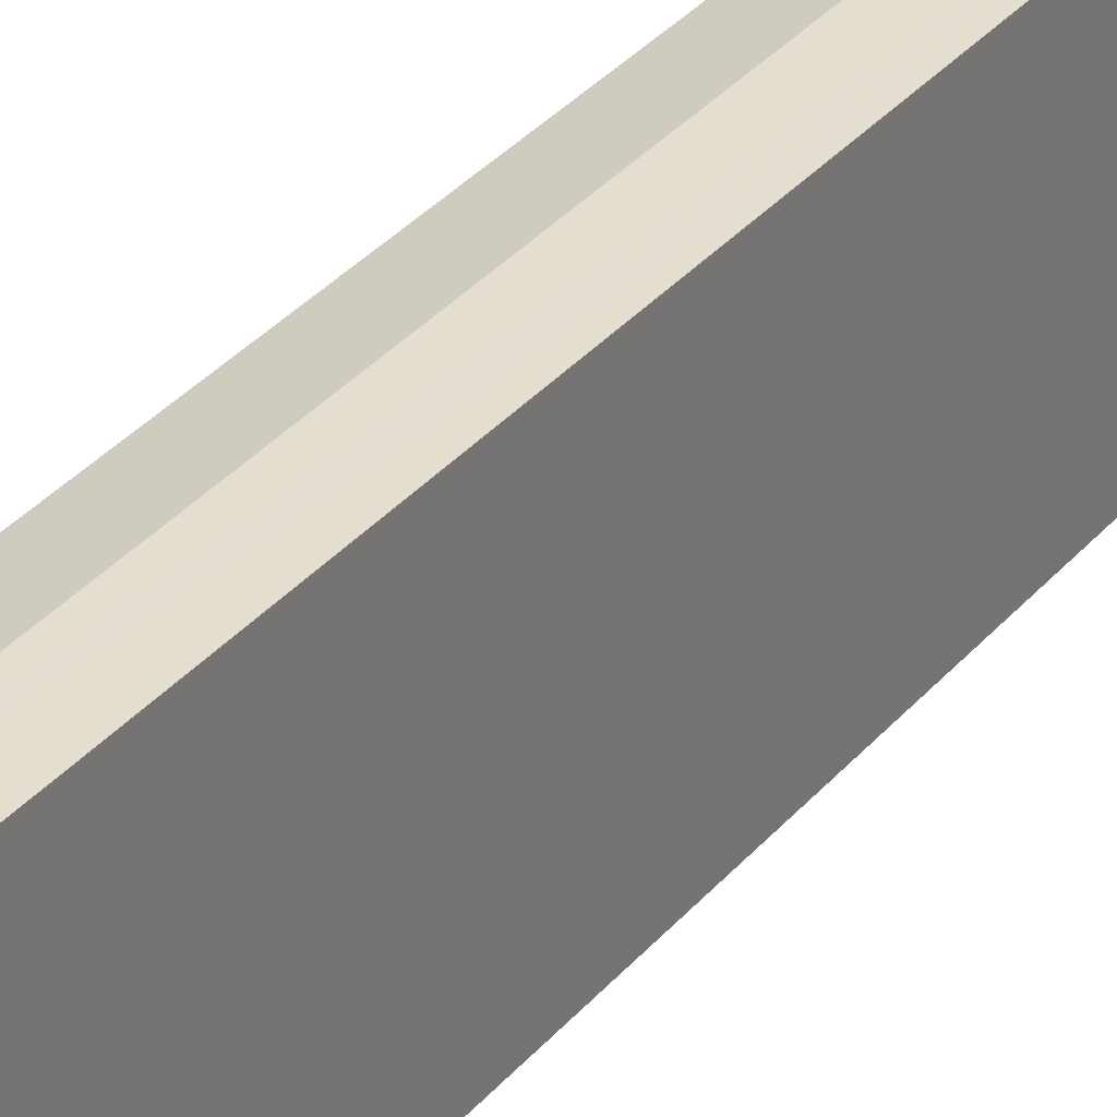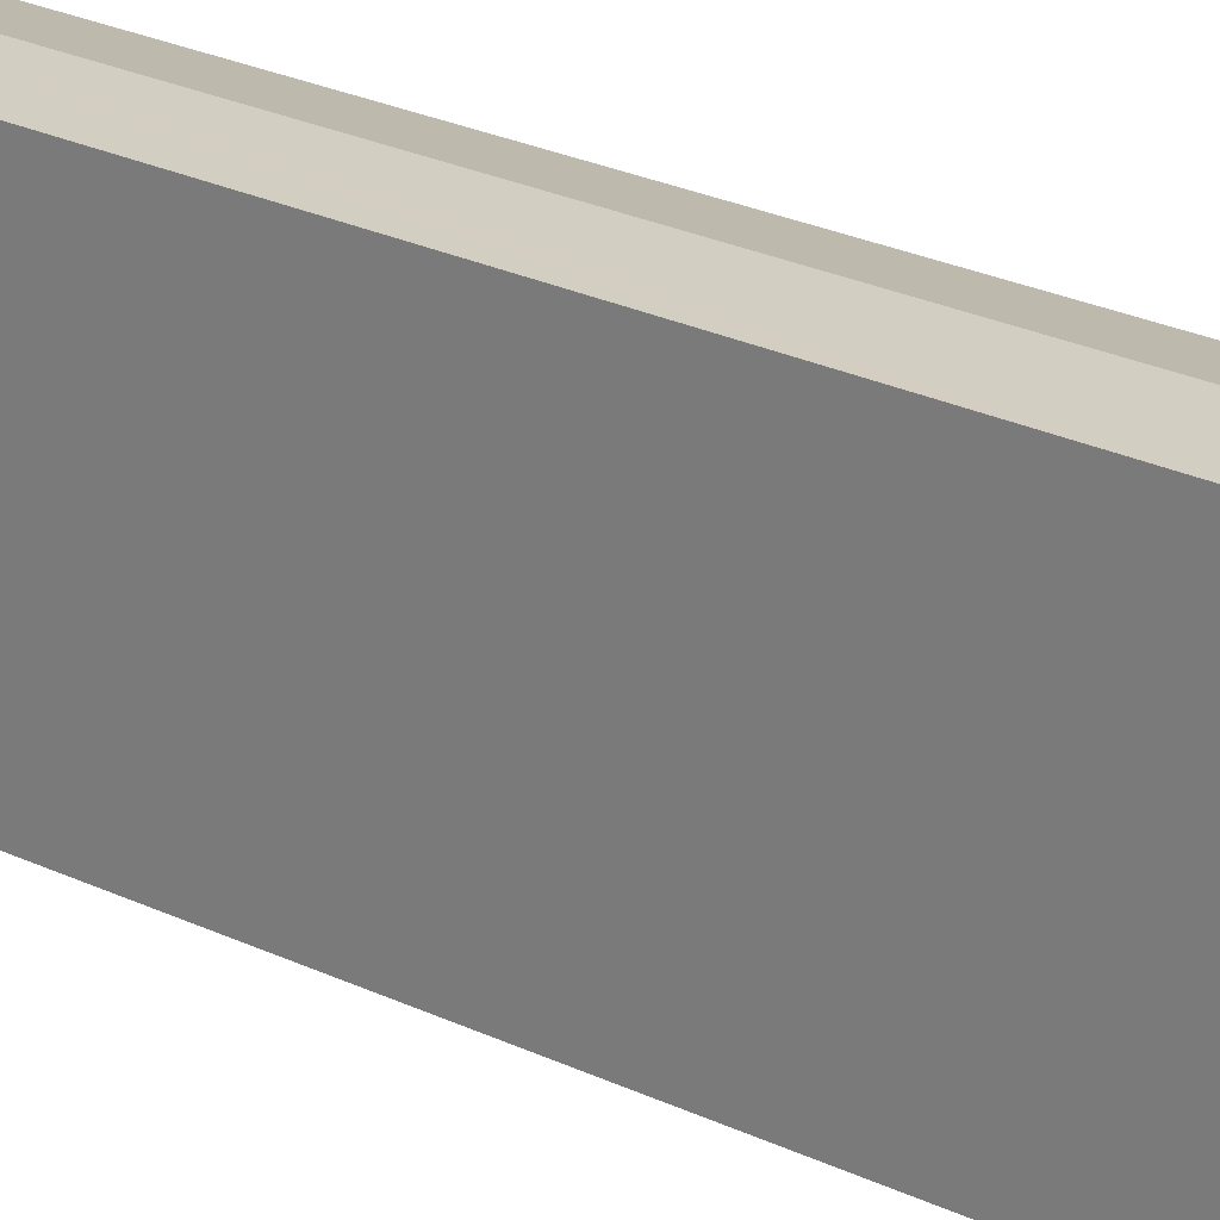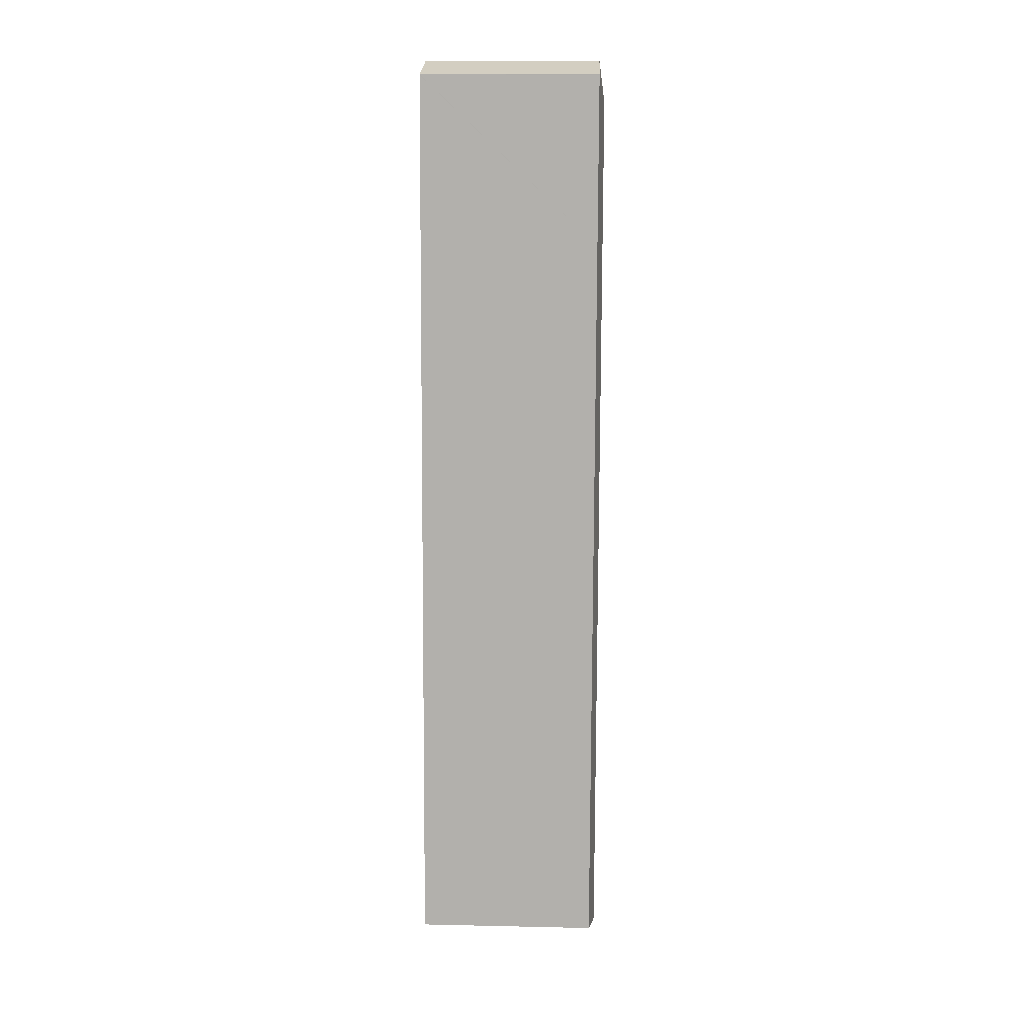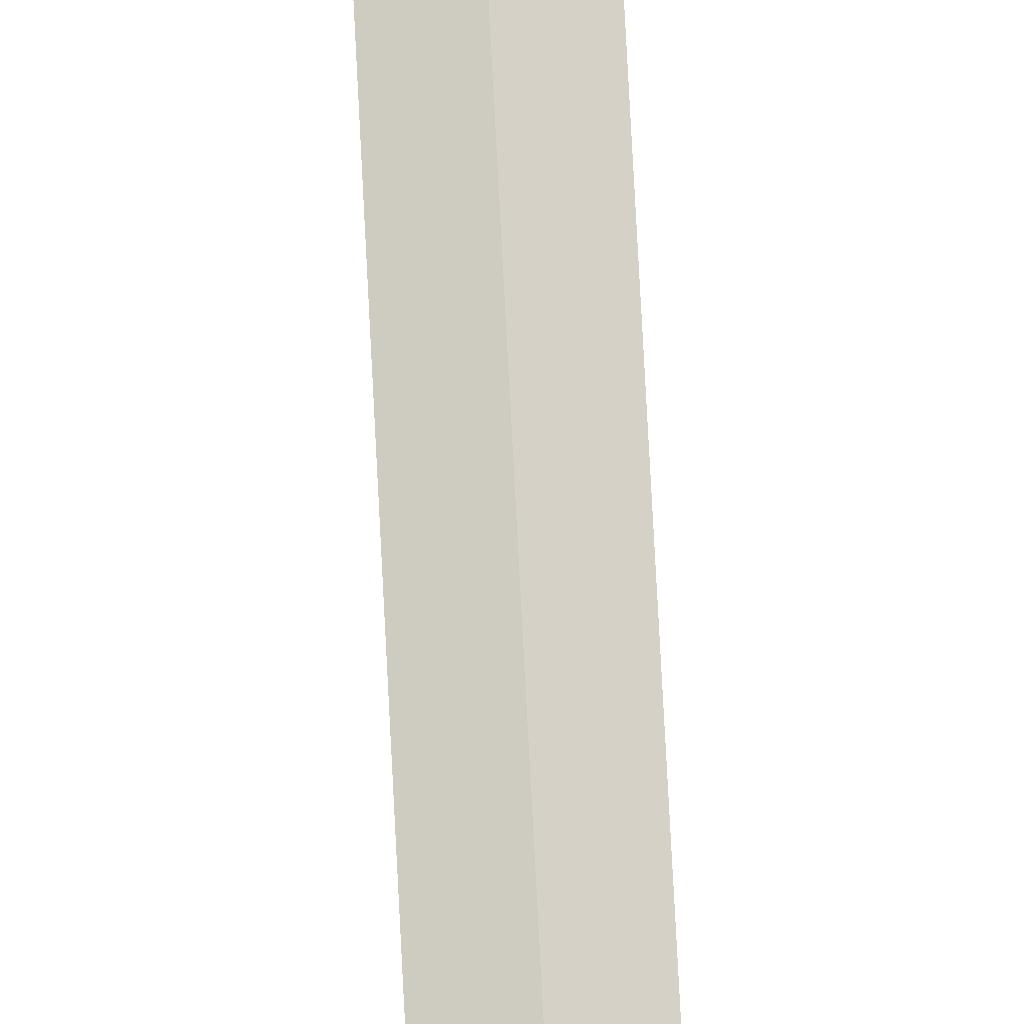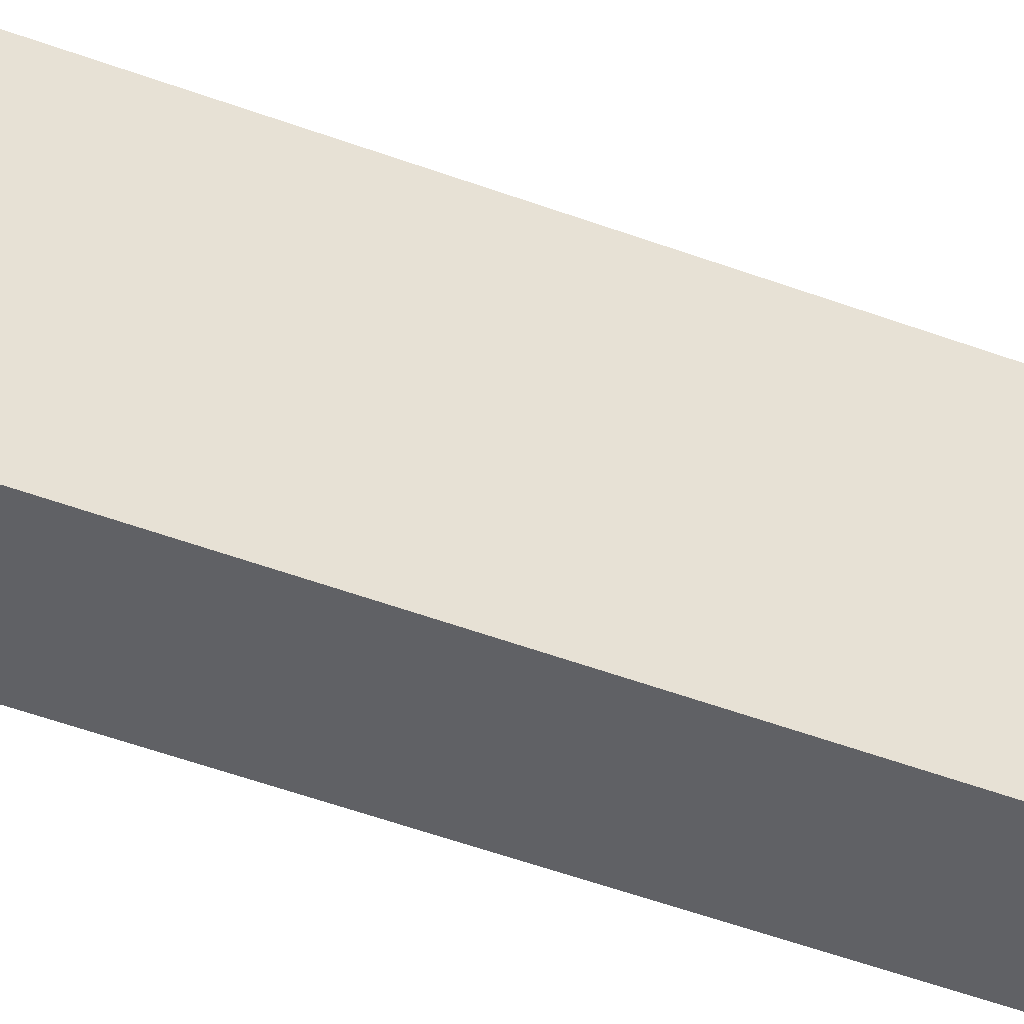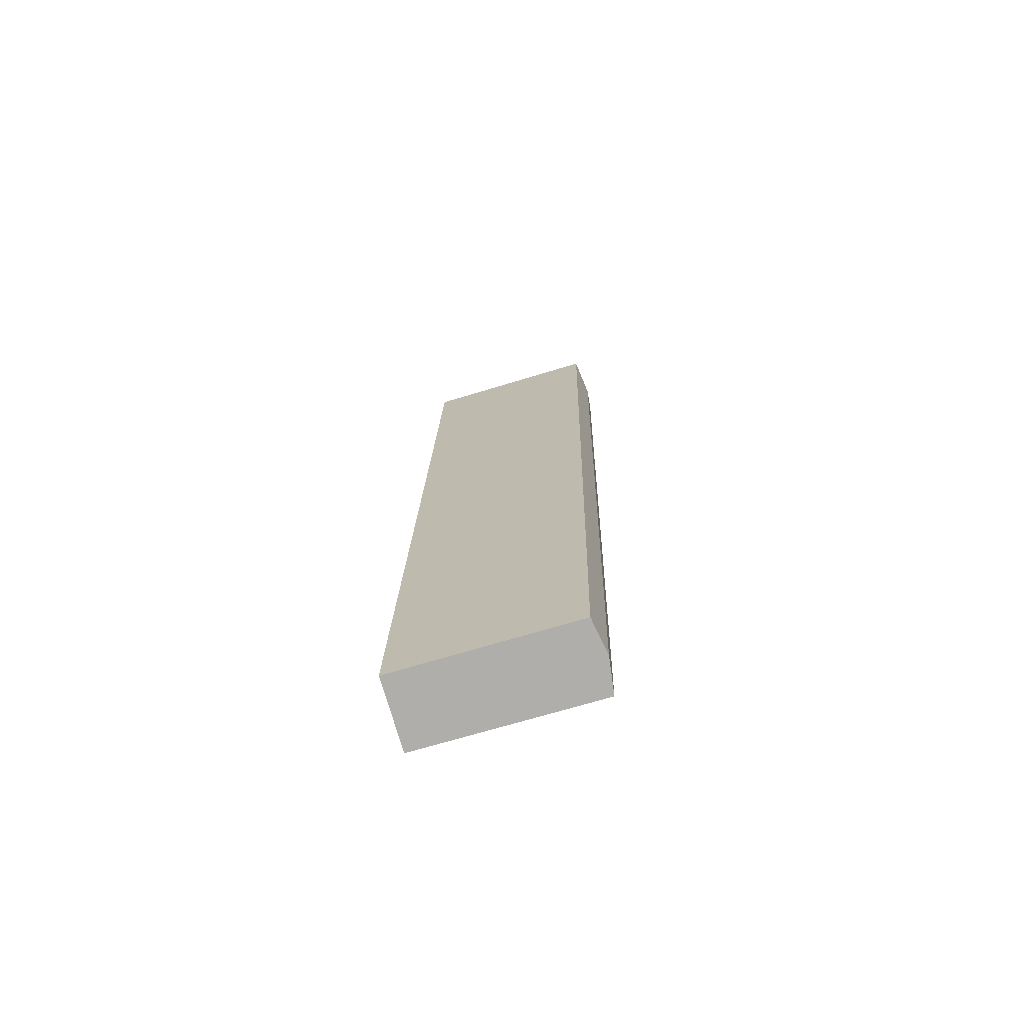
<metadata>
{"format":"obj","ext":"obj","renderer":"f3d","projection":"perspective","resolution":1024,"background":"white","views":[{"elev":30.9,"azim":27.3,"up":"+Y"},{"elev":20.7,"azim":128.7,"up":"+Y"},{"elev":15.2,"azim":92.6,"up":"+Z"},{"elev":79.9,"azim":-7.3,"up":"+Y"},{"elev":-49.3,"azim":-116.8,"up":"+Y"},{"elev":-68.0,"azim":107.1,"up":"+Z"}]}
</metadata>
<code>
v  3.553 9.942 -47.59
v  5.699 10.24 -51.03
v  3.836 9.942 -51.38
v  2.055 10.24 -2.219
v  3.389 9.942 -45.39
v  2.793 9.942 -37.4
v  2.416 9.942 -32.35
v  2.042 9.942 -27.34
v  1.093 9.942 -14.64
v  0.72 9.942 -9.638
v  0 9.942 6.088e-16
v  3.794 9.942 -0.669
v  3.796 9.947 -0.701
v  7.597 9.936 -50.67
v  7.309 9.937 -46.88
v  7.141 9.938 -44.68
v  6.534 9.939 -36.69
v  6.149 9.941 -31.64
v  5.769 9.942 -26.64
v  4.867 9.944 -14.78
v  4.504 9.945 -10.01
v  3.794 4.096e-17 -0.669
v  3.796 4.292e-17 -0.701
v  4.504 6.128e-16 -10.01
v  4.867 9.047e-16 -14.78
v  5.769 1.631e-15 -26.64
v  6.149 1.937e-15 -31.64
v  6.534 2.247e-15 -36.69
v  7.141 2.736e-15 -44.68
v  7.309 2.871e-15 -46.88
v  7.597 3.103e-15 -50.67
v  3.836 3.146e-15 -51.38
v  5.699 3.125e-15 -51.03
v  3.553 2.914e-15 -47.59
v  3.389 2.779e-15 -45.39
v  2.793 2.29e-15 -37.4
v  2.416 1.981e-15 -32.35
v  2.042 1.674e-15 -27.34
v  1.093 8.962e-16 -14.64
v  0.72 5.902e-16 -9.638
v  0 0 0
g defaultobject
f 1 2 3
f 2 1 4
f 4 1 5
f 4 5 6
f 4 6 7
f 4 7 8
f 4 8 9
f 4 9 10
f 4 10 11
f 12 4 11
f 4 12 13
f 4 14 2
f 14 4 15
f 15 4 16
f 16 4 17
f 17 4 18
f 18 4 19
f 19 4 20
f 20 4 21
f 21 4 13
f 22 13 12
f 13 22 21
f 21 22 23
f 21 23 24
f 21 24 20
f 20 24 25
f 20 25 19
f 19 25 26
f 19 26 18
f 18 26 27
f 18 27 17
f 17 27 28
f 17 28 16
f 16 28 29
f 16 29 15
f 15 29 14
f 14 29 30
f 14 30 31
f 31 2 14
f 2 31 3
f 3 31 32
f 32 31 33
f 32 1 3
f 1 32 5
f 5 32 34
f 5 34 6
f 6 34 35
f 6 35 36
f 6 36 7
f 7 36 37
f 7 37 8
f 8 37 38
f 8 38 9
f 9 38 39
f 9 39 10
f 10 39 40
f 10 40 11
f 11 40 41
f 41 12 11
f 12 41 22
f 33 34 32
f 34 33 31
f 34 31 30
f 34 30 35
f 35 30 29
f 35 29 36
f 36 29 28
f 36 28 37
f 37 28 27
f 37 27 38
f 38 27 26
f 38 26 39
f 39 26 25
f 39 25 24
f 39 24 40
f 40 24 23
f 40 23 41
f 41 23 22

</code>
